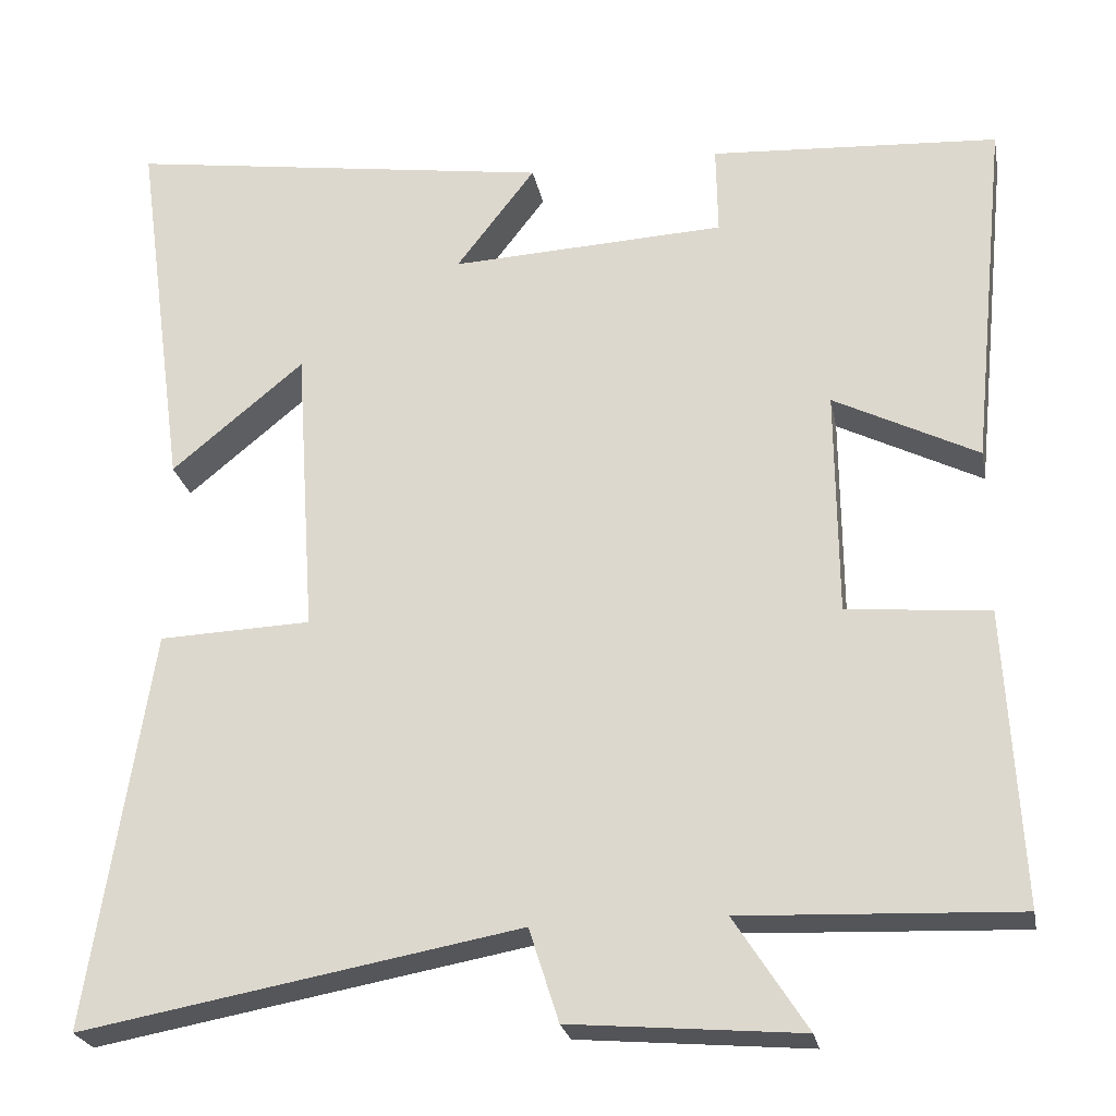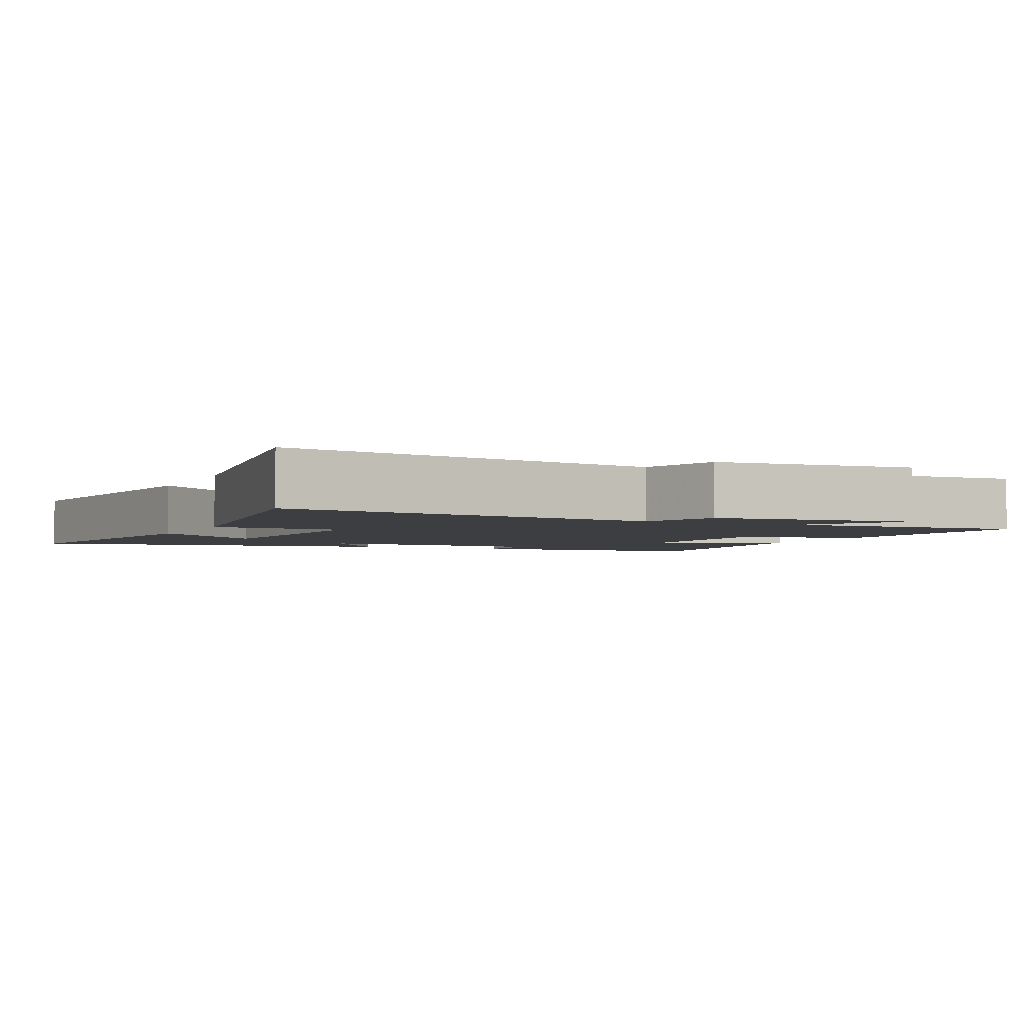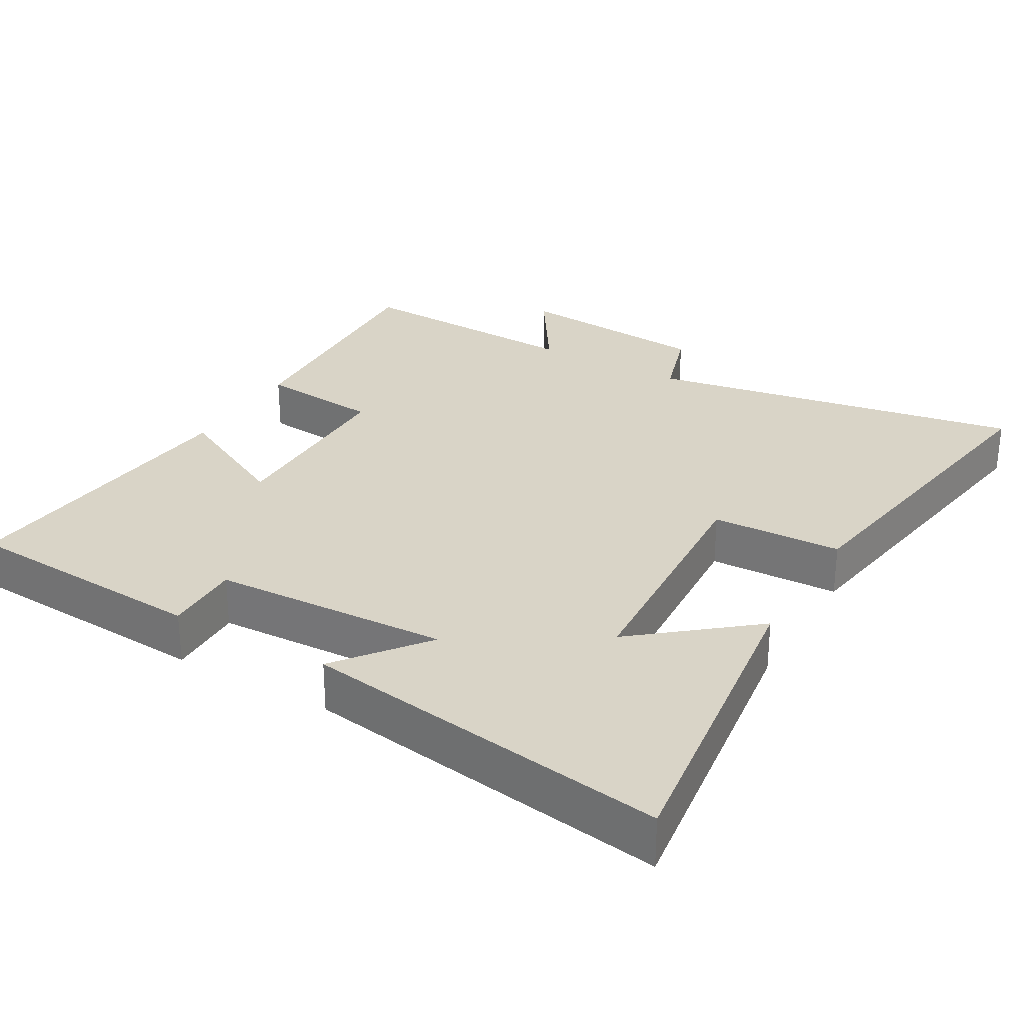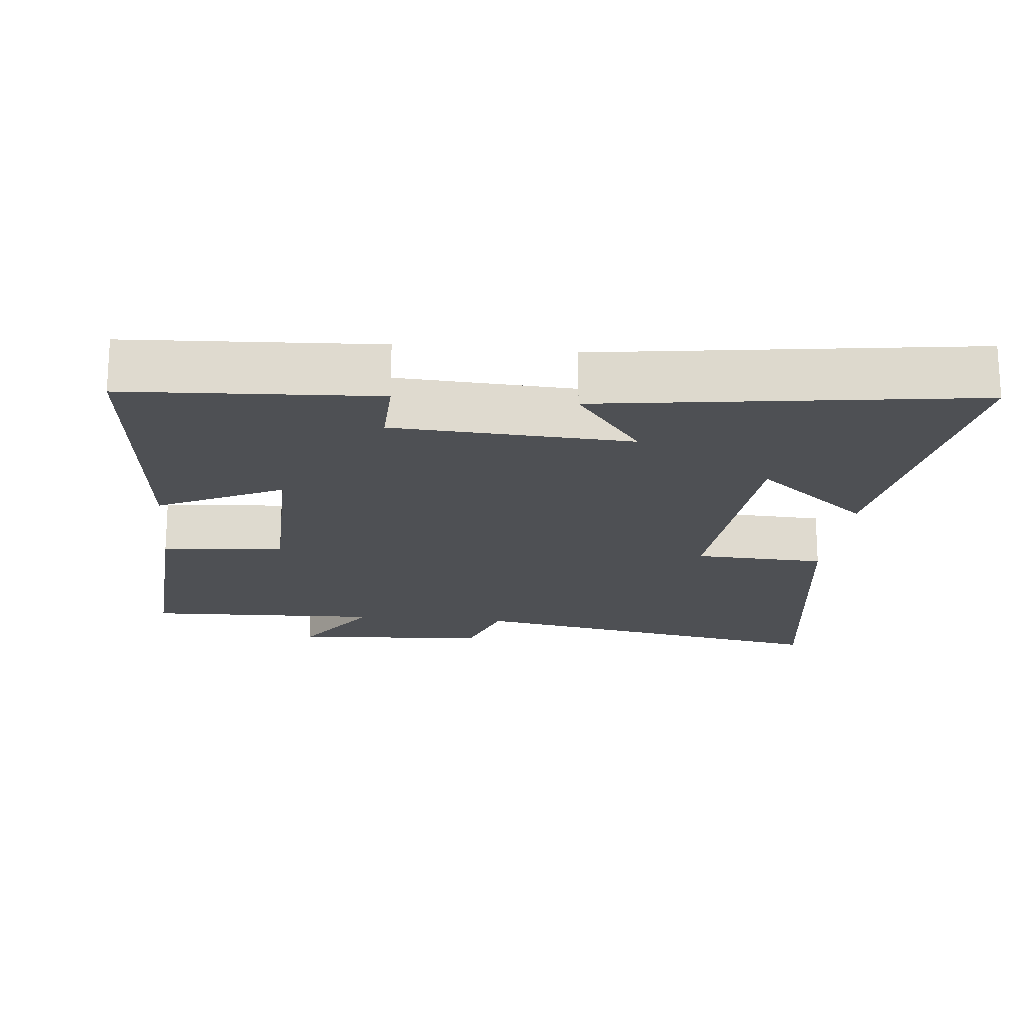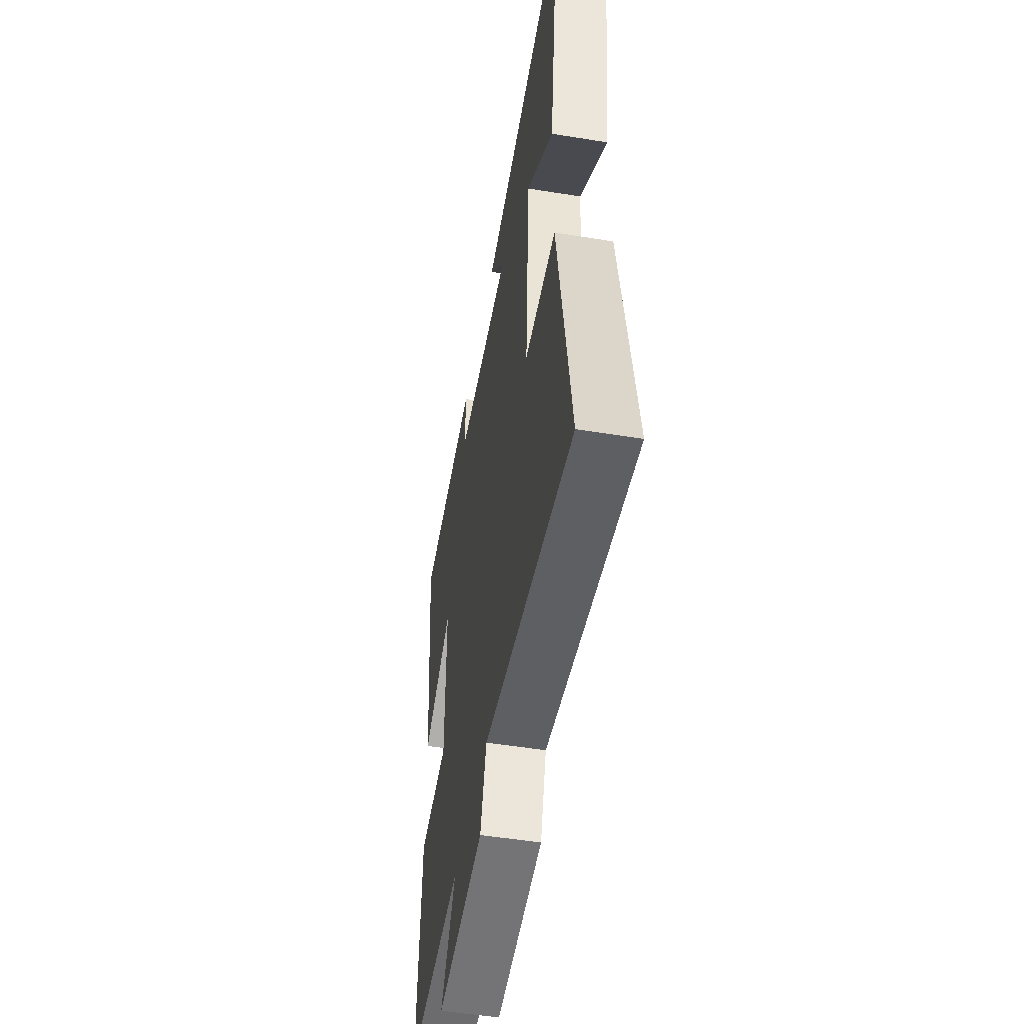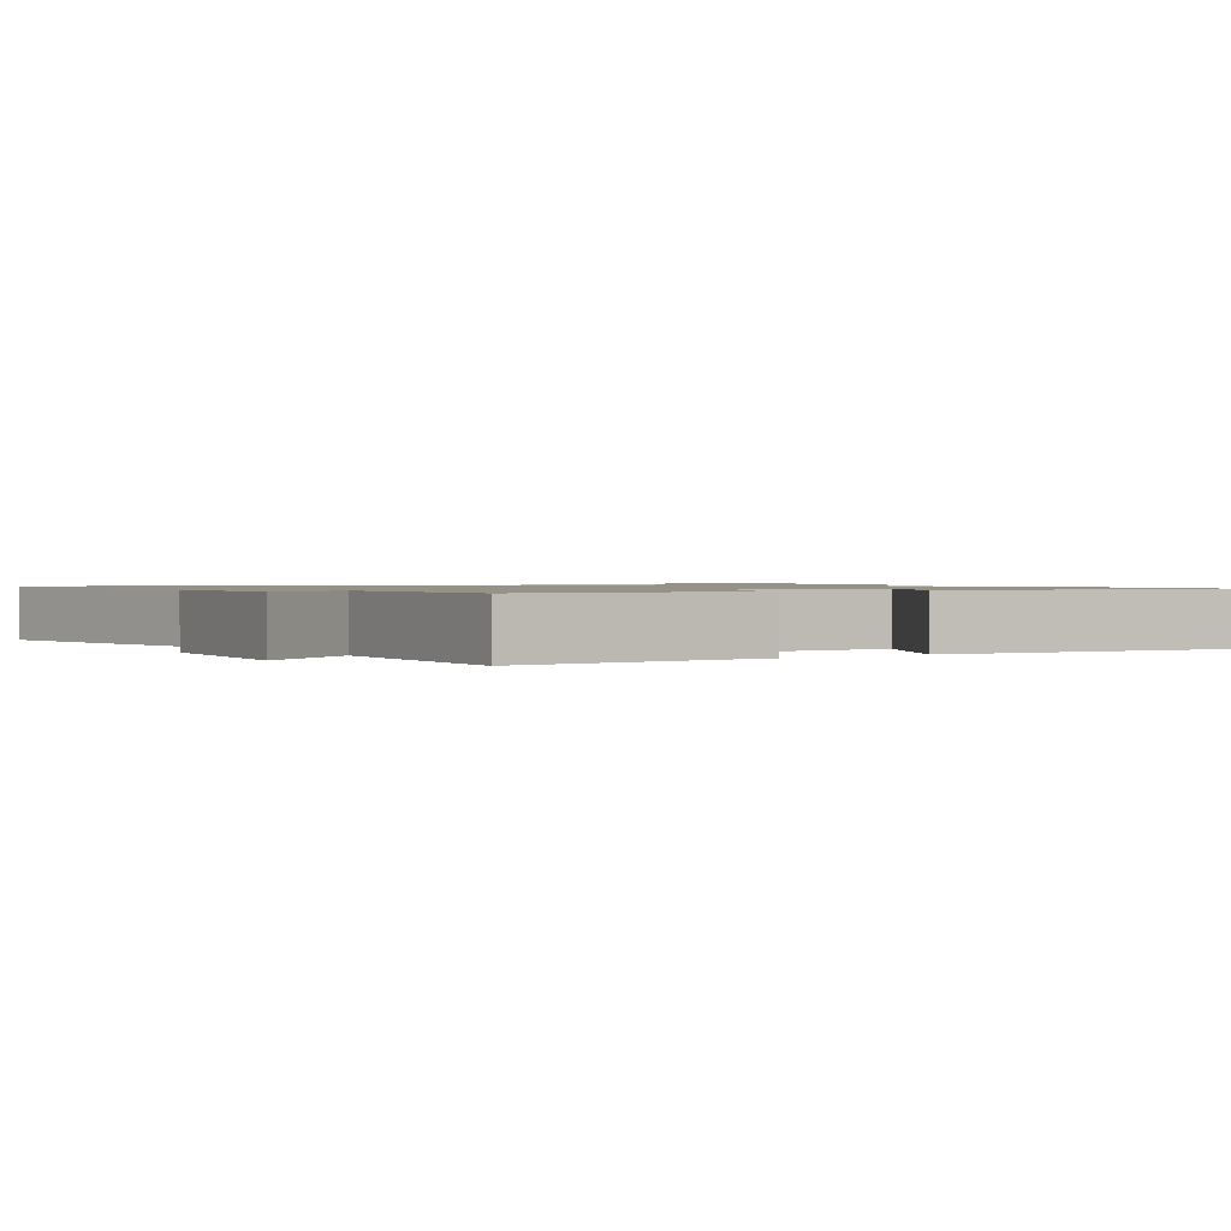
<metadata>
{"format":"obj","ext":"obj","renderer":"f3d","projection":"perspective","resolution":1024,"background":"white","views":[{"elev":-24.5,"azim":-169.2,"up":"+Z"},{"elev":-3.0,"azim":155.2,"up":"+Y"},{"elev":28.8,"azim":30.2,"up":"+Y"},{"elev":-18.8,"azim":-6.2,"up":"+Y"},{"elev":-51.4,"azim":80.0,"up":"+Z"},{"elev":1.1,"azim":-122.6,"up":"+Y"}]}
</metadata>
<code>
v 0.575 0.07 -0.596
v 0.043 0.07 -0.5
v 0.007 0.07 -0.613
v -0.273 0.07 -0.637
v -0.185 0.07 -0.5
v -0.519 0.07 -0.514
v -0.5 0.07 -0.156
v -0.327 0.07 -0.14
v -0.325 0.07 0.134
v -0.5 0.07 0.046
v -0.544 0.07 0.478
v -0.194 0.07 0.5
v -0.196 0.07 0.391
v 0.138 0.07 0.375
v 0.042 0.07 0.5
v 0.563 0.07 0.577
v 0.5 0.07 0.118
v 0.339 0.07 0.251
v 0.315 0.07 -0.105
v 0.5 0.07 -0.112
v 0.575 0 -0.596
v 0.043 0 -0.5
v 0.007 0 -0.613
v -0.273 0 -0.637
v -0.185 0 -0.5
v -0.519 0 -0.514
v -0.5 0 -0.156
v -0.327 0 -0.14
v -0.325 0 0.134
v -0.5 0 0.046
v -0.544 0 0.478
v -0.194 0 0.5
v -0.196 0 0.391
v 0.138 0 0.375
v 0.042 0 0.5
v 0.563 0 0.577
v 0.5 0 0.118
v 0.339 0 0.251
v 0.315 0 -0.105
v 0.5 0 -0.112
f 19 20 1 2
f 18 19 2
f 15 16 17 18
f 14 15 18
f 13 14 18 2
f 11 12 13
f 10 11 13
f 9 10 13
f 13 2 3
f 9 13 3
f 8 9 3
f 5 6 7 8
f 5 8 3
f 3 4 5
f 22 21 40 39
f 22 39 38
f 38 37 36 35
f 38 35 34
f 22 38 34 33
f 33 32 31
f 33 31 30
f 33 30 29
f 23 22 33
f 23 33 29
f 23 29 28
f 28 27 26 25
f 23 28 25
f 25 24 23
f 1 21 22 2
f 2 22 23 3
f 3 23 24 4
f 4 24 25 5
f 5 25 26 6
f 6 26 27 7
f 7 27 28 8
f 8 28 29 9
f 9 29 30 10
f 10 30 31 11
f 11 31 32 12
f 12 32 33 13
f 13 33 34 14
f 14 34 35 15
f 15 35 36 16
f 16 36 37 17
f 17 37 38 18
f 18 38 39 19
f 19 39 40 20
f 20 40 21 1

</code>
